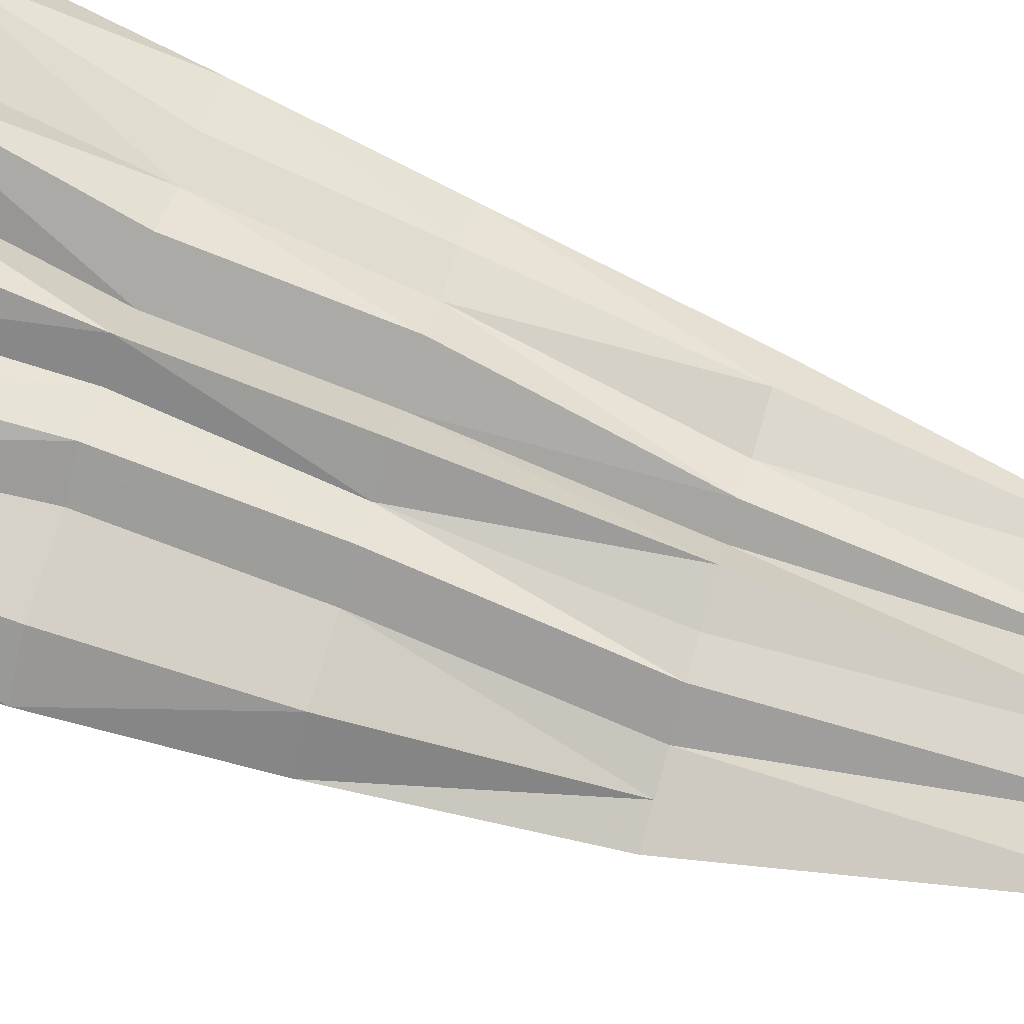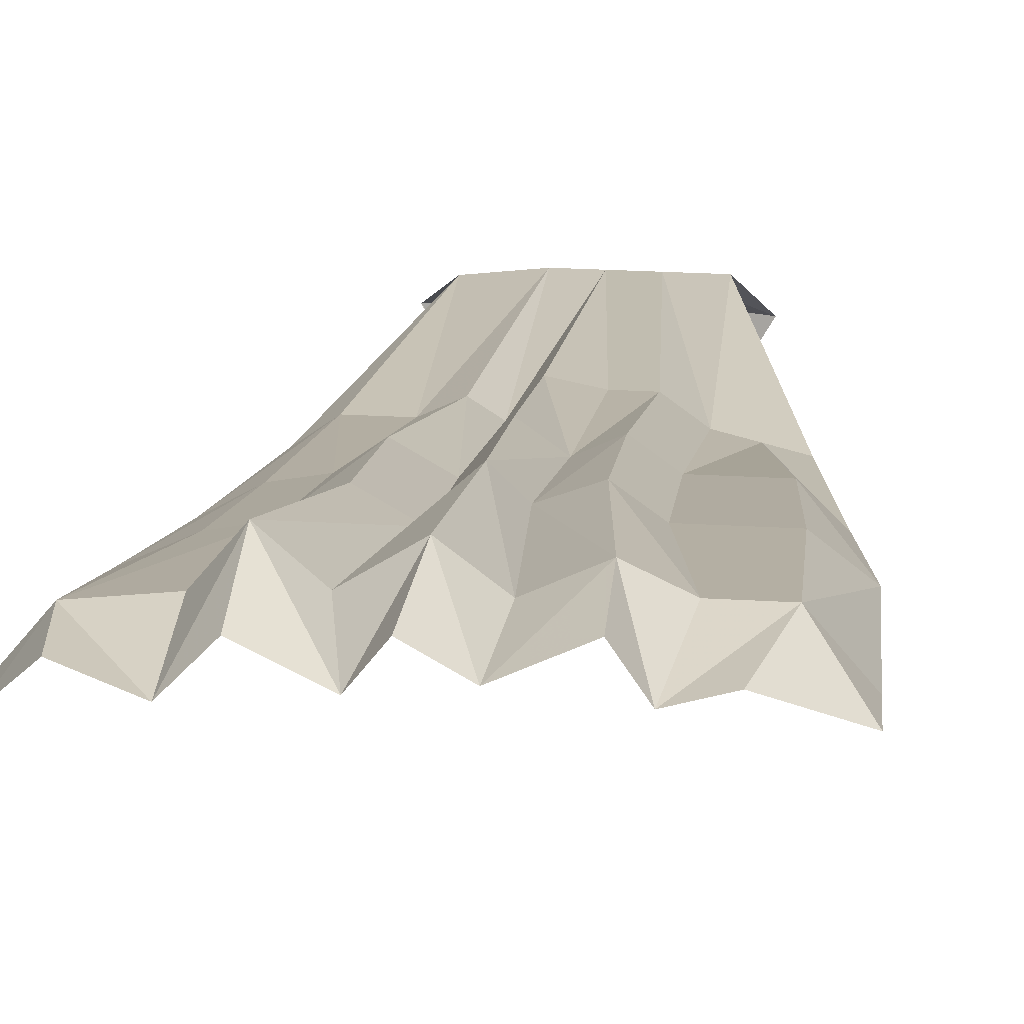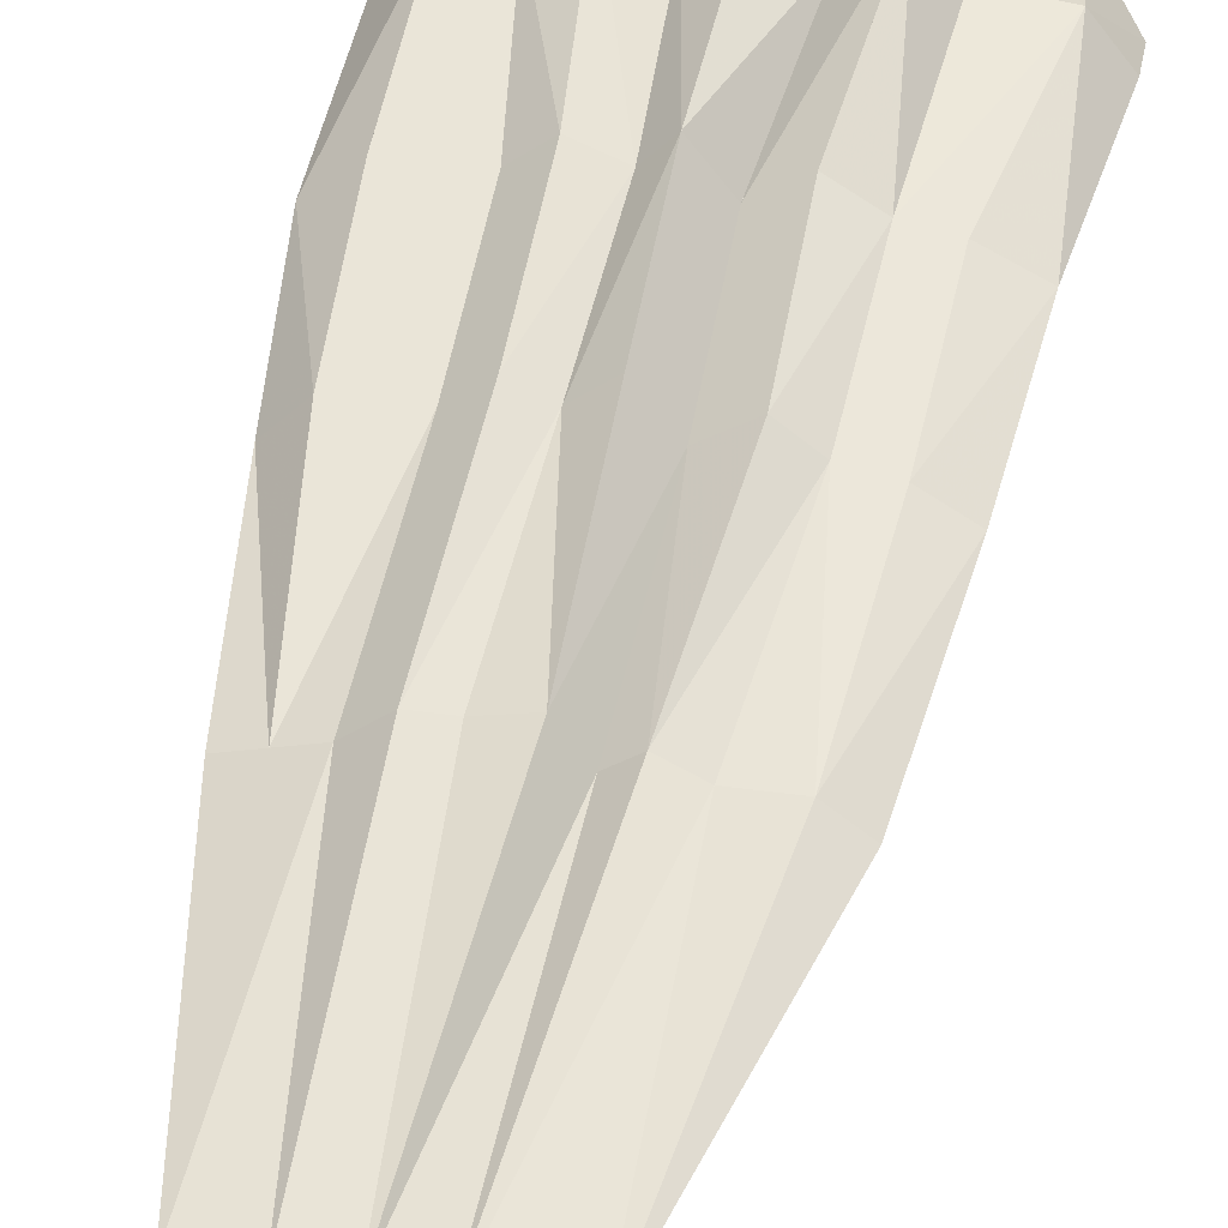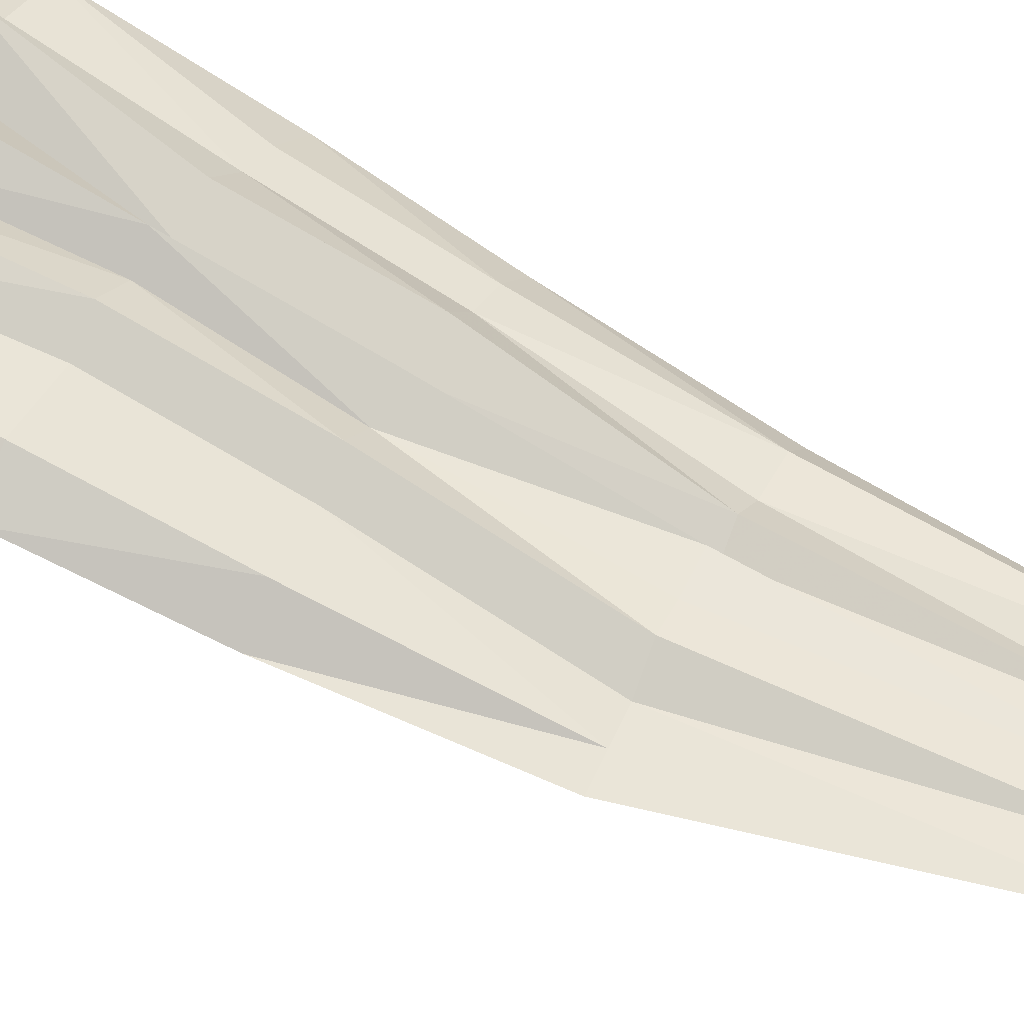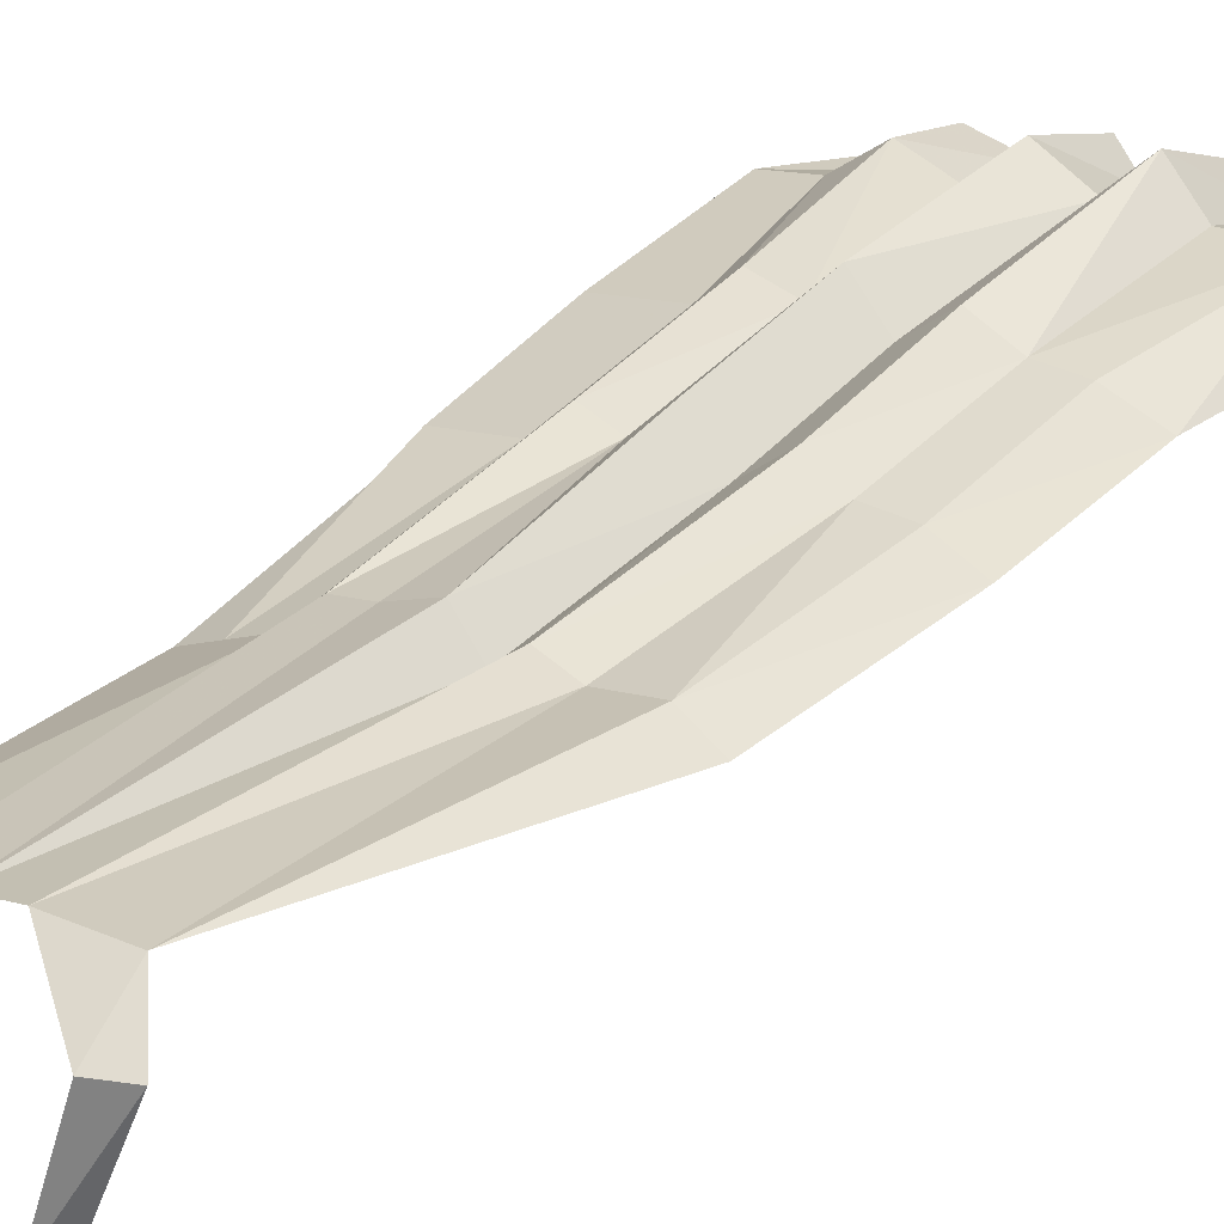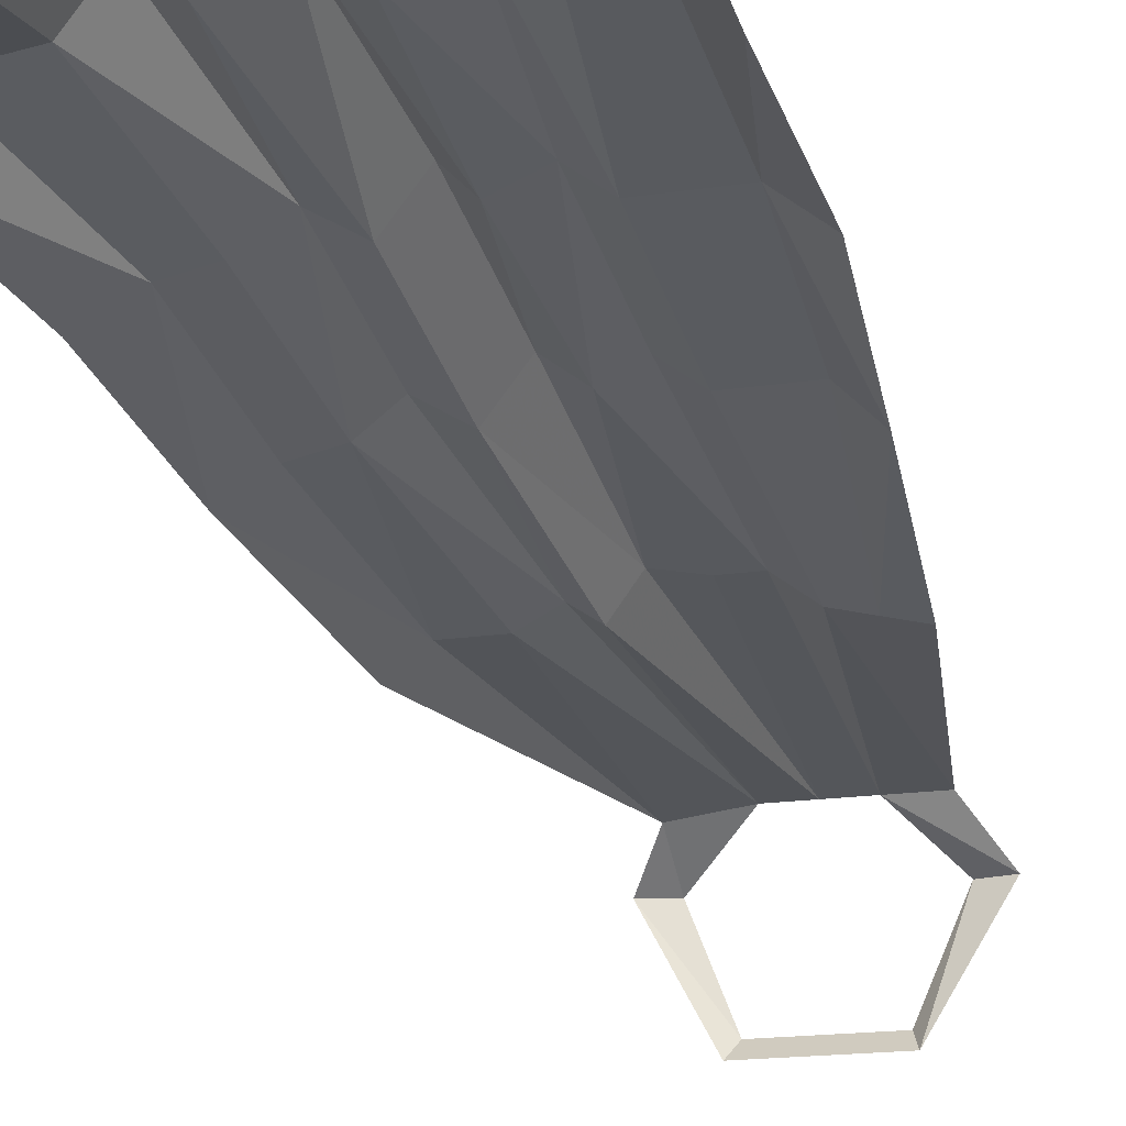
<metadata>
{"format":"obj","ext":"obj","renderer":"f3d","projection":"perspective","resolution":1024,"background":"white","views":[{"elev":71.2,"azim":-73.8,"up":"+Z"},{"elev":26.2,"azim":-174.7,"up":"+Z"},{"elev":35.4,"azim":10.6,"up":"+Z"},{"elev":43.2,"azim":-64.6,"up":"+Z"},{"elev":13.6,"azim":34.1,"up":"+Z"},{"elev":-16.3,"azim":-162.1,"up":"+Z"}]}
</metadata>
<code>
v 0.03906 -0.5703 0.2109
v 0.007812 -0.5703 0.25
v 0.007812 -0.7266 0.2031
v 0.03906 -0.7266 0.1641
v 0.07812 -0.5703 0.2344
v 0.1016 -0.3984 0.2969
v 0.0625 -0.3906 0.2656
v 0.01562 -0.3906 0.2969
v 0.07812 -0.7266 0.1875
v -0.01562 -0.5703 0.2266
v -0.02344 -0.7266 0.1797
v 0.007812 -0.9219 0.1406
v -0.05469 -0.5703 0.2422
v -0.05469 -0.7266 0.1953
v -0.0625 -0.9219 0.1328
v -0.08594 -0.5703 0.2188
v -0.08594 -0.7266 0.1719
v -0.1562 -0.5703 0.2188
v -0.1484 -0.7266 0.1719
v -0.125 -0.9219 0.1016
v -0.1953 -0.5703 0.1875
v -0.1797 -0.7266 0.1406
v 0.1172 -0.5703 0.2109
v 0.1328 -0.3984 0.2578
v 0.1094 -0.7266 0.1641
v 0.1562 -0.5703 0.2031
v 0.1953 -0.3984 0.25
v 0.1484 -0.7266 0.1562
v 0.2031 -0.5703 0.1797
v 0.2266 -0.3984 0.2109
v 0.1875 -0.7266 0.1328
v 0.1328 -0.9219 0.1094
v 0.08594 -0.9219 0.1094
v 0.05469 -0.9219 0.125
v 0.03125 -1.242 0.07812
v 0.03125 -0.9219 0.1094
v -0.007812 -1.242 0.07812
v -0.03125 -0.9219 0.1328
v -0.04688 -1.242 0.07812
v -0.09375 -0.9219 0.1094
v -0.02344 -0.3906 0.2656
v -0.07031 -0.3906 0.2891
v -0.1094 -0.3984 0.2656
v -0.1562 -0.3984 0.2656
v -0.1953 -0.3984 0.2188
v -0.1953 -0.3359 0.2344
v -0.1328 -0.3125 0.2656
v -0.09375 -0.3047 0.2578
v 0.05469 -1.281 -0.0625
v -0.05469 -1.281 -0.0625
v -0.0625 -1.266 -0.07812
v 0.0625 -1.266 -0.07812
v 0.125 -1.281 0.03125
v 0.09375 -1.289 0.03125
v 0.09375 -1.242 0.07031
v 0.1641 -0.9219 0.08594
v -0.09375 -1.289 0.03125
v -0.125 -1.281 0.03125
v -0.09375 -1.242 0.07812
v -0.1562 -0.9219 0.09375
v 0.2266 -0.3594 0.2109
v 0.1875 -0.3281 0.2578
v 0.1328 -0.3047 0.25
v 0.1016 -0.3125 0.2812
v 0.04688 -0.3047 0.2578
v 0.02344 -0.3047 0.2891
v -0.01562 -0.3047 0.2656
v -0.07031 -0.3125 0.2891
f 1 2 3
f 1 3 4
f 1 4 5
f 1 5 6
f 1 6 7
f 1 7 5
f 1 5 9
f 1 9 4
f 1 4 2
f 2 4 3
f 2 3 10
f 2 10 11
f 2 11 3
f 3 11 10
f 10 11 13
f 10 13 14
f 10 14 11
f 11 14 15
f 11 14 13
f 13 14 16
f 13 16 17
f 13 17 14
f 14 17 15
f 14 17 16
f 16 17 18
f 16 18 19
f 16 19 17
f 17 19 18
f 18 19 21
f 18 21 22
f 18 22 19
f 19 22 21
f 5 4 9
f 5 9 23
f 5 23 24
f 5 24 6
f 5 6 23
f 5 23 25
f 5 25 9
f 9 25 23
f 23 25 26
f 23 26 28
f 23 28 25
f 25 28 26
f 26 28 29
f 26 29 31
f 26 31 28
f 28 31 29
f 25 9 34
f 25 34 33
f 33 34 35
f 34 9 4
f 34 4 36
f 34 36 35
f 35 36 37
f 36 12 37
f 37 12 38
f 38 11 15
f 15 17 40
f 15 40 39
f 15 39 38
f 38 39 37
f 10 41 13
f 10 13 42
f 10 42 41
f 41 42 13
f 13 42 16
f 13 16 43
f 13 43 42
f 42 43 16
f 45 44 46
f 44 43 48
f 44 48 47
f 44 47 46
f 35 55 33
f 55 56 32
f 55 32 33
f 59 39 40
f 40 20 59
f 59 20 60
f 27 30 61
f 27 61 62
f 62 63 27
f 27 63 24
f 63 64 6
f 63 6 24
f 64 65 6
f 6 65 7
f 65 66 8
f 65 8 7
f 66 67 8
f 8 67 41
f 67 68 42
f 67 42 41
f 68 48 42
f 42 48 43
f 5 7 6
f 23 6 24
f 1 7 2
f 1 2 8
f 1 8 7
f 3 11 12
f 17 19 20
f 19 22 20
f 23 26 27
f 23 27 24
f 23 24 26
f 26 29 30
f 26 30 27
f 26 27 29
f 31 28 32
f 28 25 32
f 32 25 33
f 36 4 12
f 12 11 38
f 7 8 2
f 2 8 10
f 2 10 41
f 2 41 8
f 8 41 10
f 16 43 18
f 16 18 44
f 16 44 43
f 43 44 18
f 18 44 21
f 18 21 45
f 18 45 44
f 44 45 21
f 40 17 20
f 20 22 60
f 31 32 56
f 12 4 3
f 26 24 27
f 29 27 30
f 3 12 11
f 11 15 14
f 14 15 17
f 17 20 19
f 19 20 22
f 31 32 28
f 28 32 25
f 32 33 25
f 25 33 34
f 25 34 9
f 33 35 34
f 34 35 36
f 34 36 4
f 34 4 9
f 35 37 36
f 36 37 12
f 36 12 4
f 37 38 12
f 12 38 11
f 38 15 11
f 15 38 39
f 15 39 40
f 15 40 17
f 38 37 39
f 45 46 44
f 44 46 47
f 44 47 48
f 44 48 43
f 49 50 51
f 49 51 52
f 49 52 53
f 49 53 54
f 54 53 55
f 54 55 35
f 35 33 55
f 55 33 32
f 55 32 56
f 57 58 51
f 57 51 50
f 58 57 39
f 58 39 59
f 59 40 39
f 40 59 20
f 40 20 17
f 59 60 20
f 20 60 22
f 27 61 30
f 27 62 61
f 62 27 63
f 27 24 63
f 63 24 6
f 63 6 64
f 64 6 65
f 6 7 65
f 65 7 8
f 65 8 66
f 66 8 67
f 8 41 67
f 67 41 42
f 67 42 68
f 68 42 48
f 42 43 48
f 31 56 32
f 12 3 4

</code>
